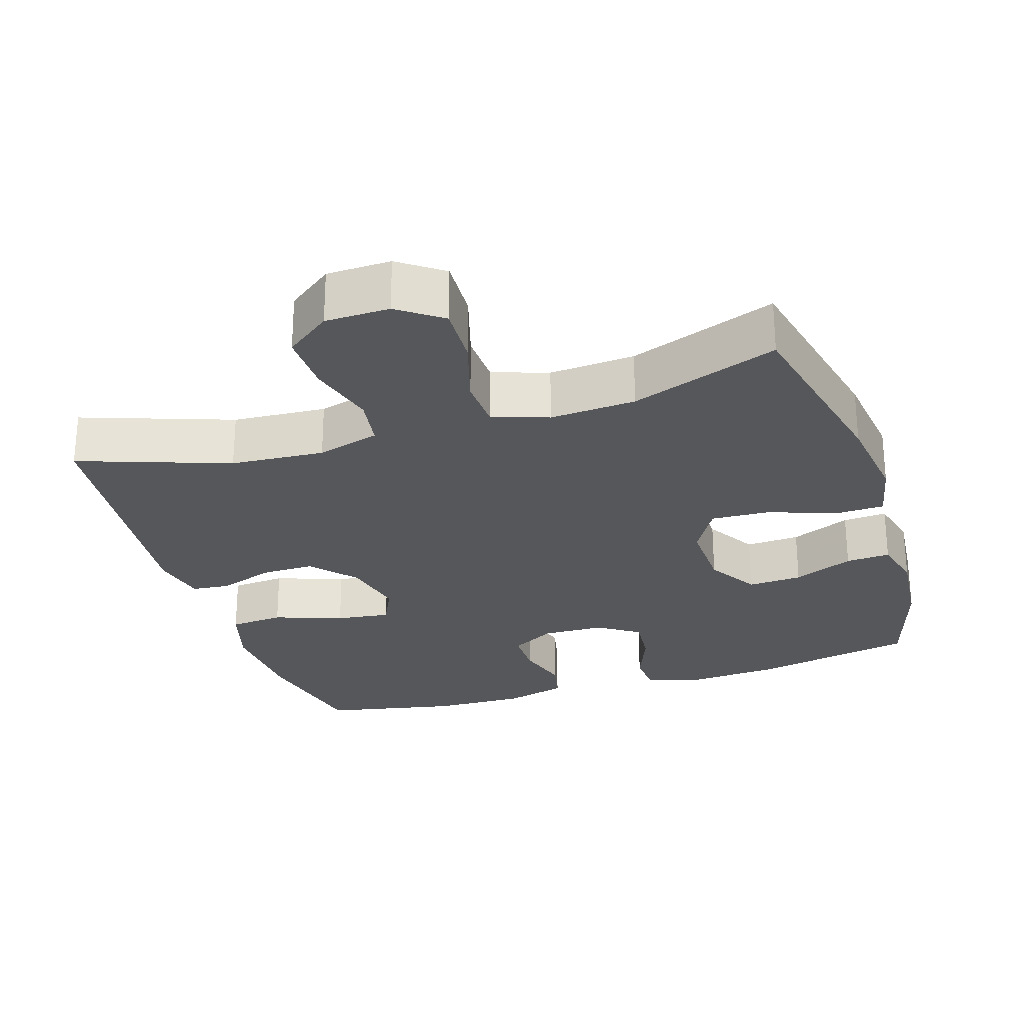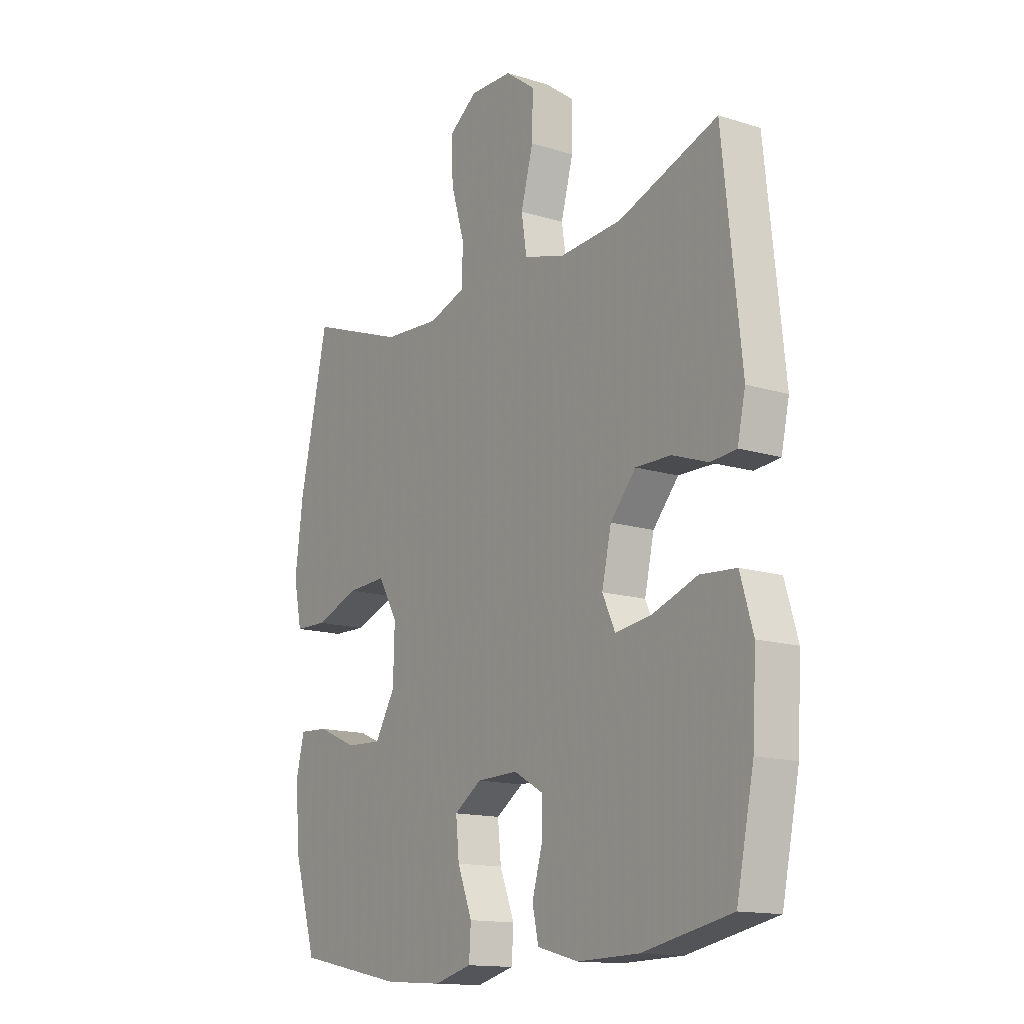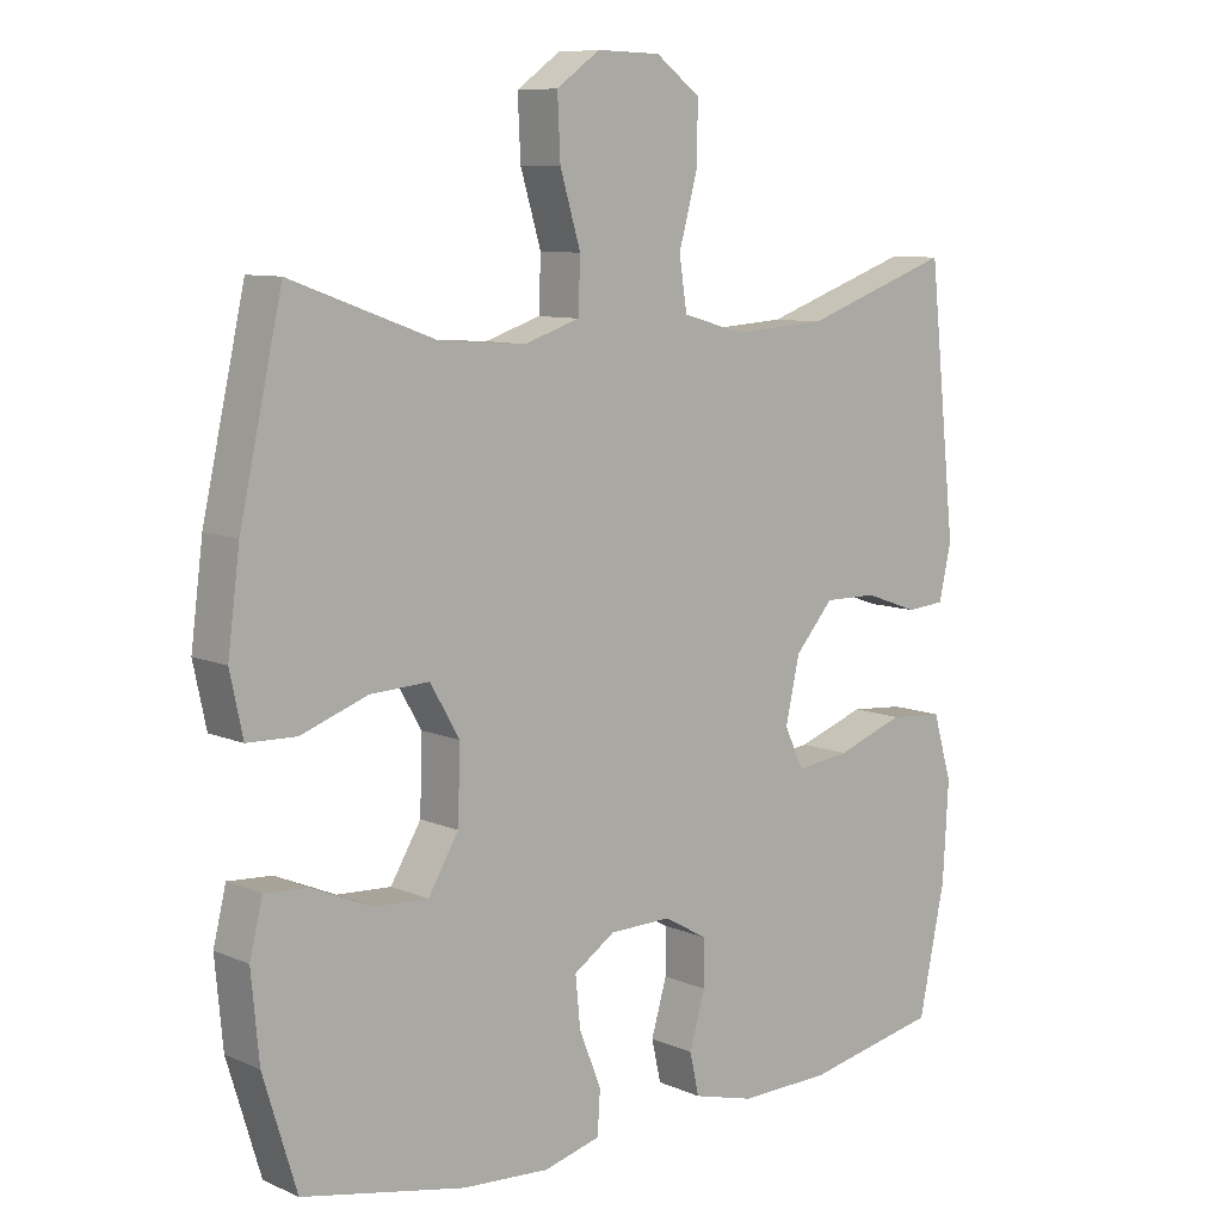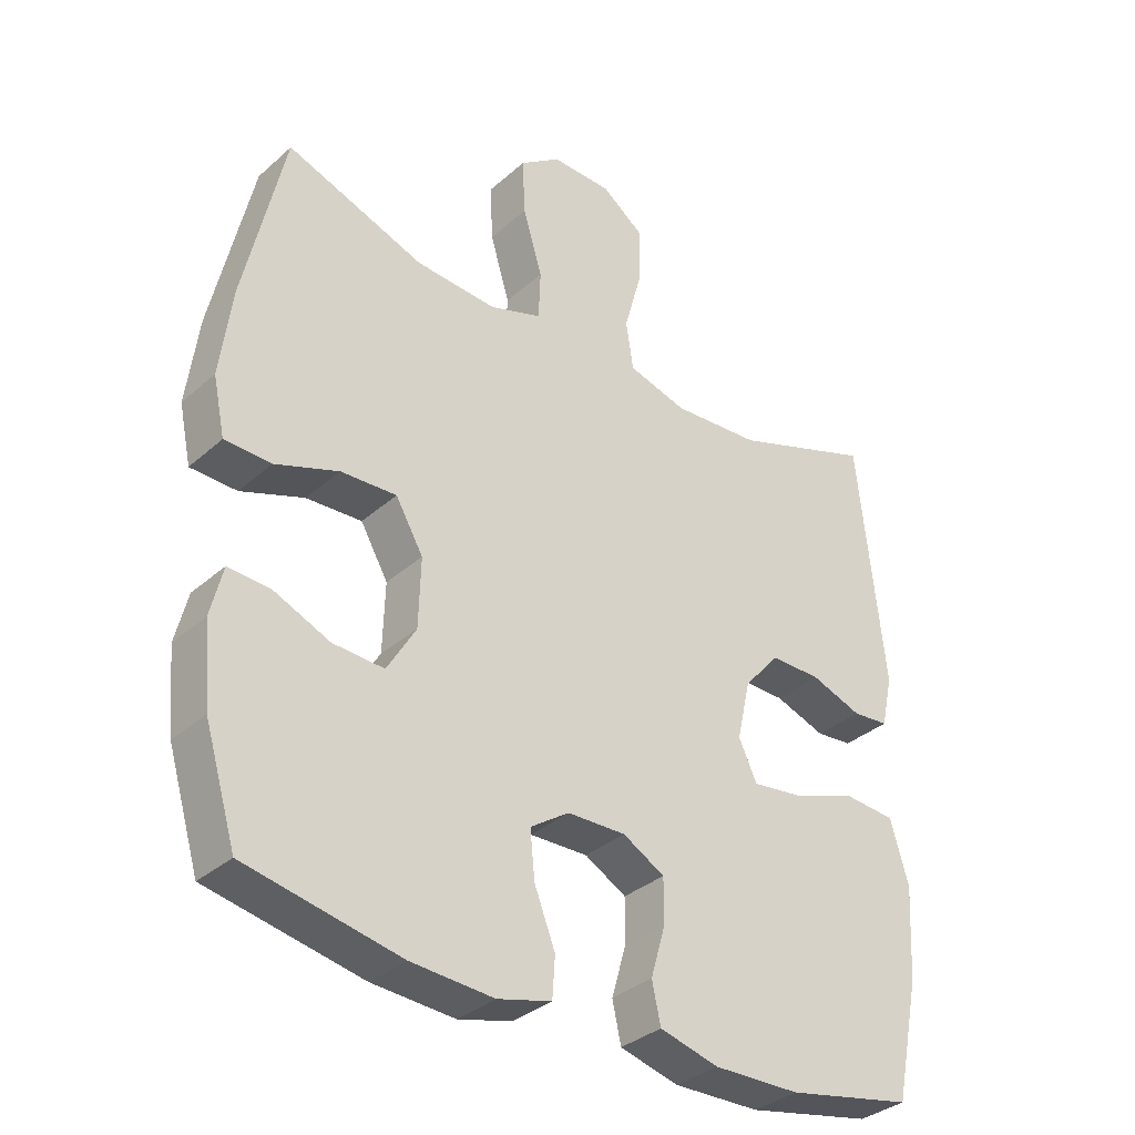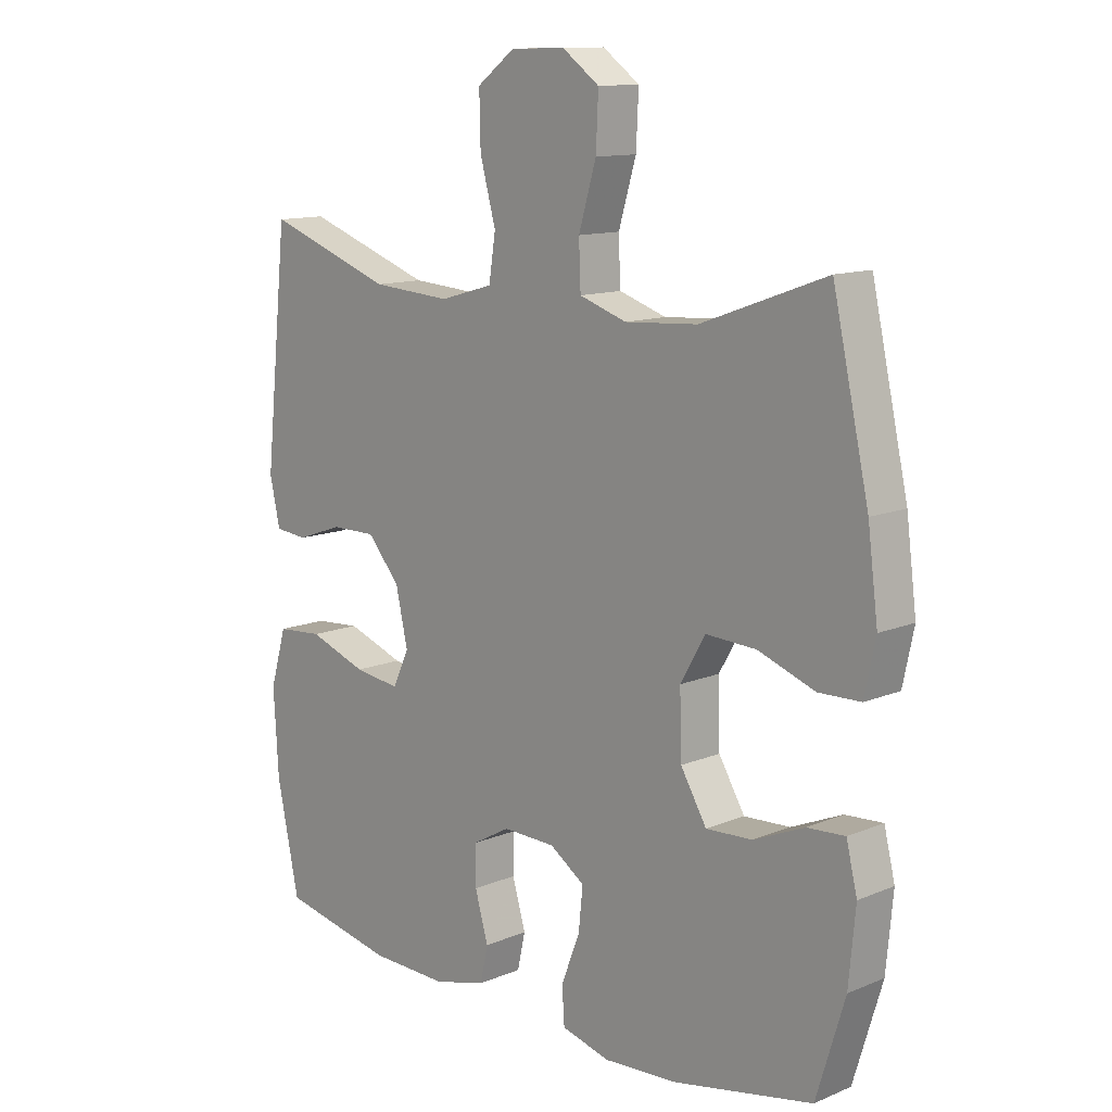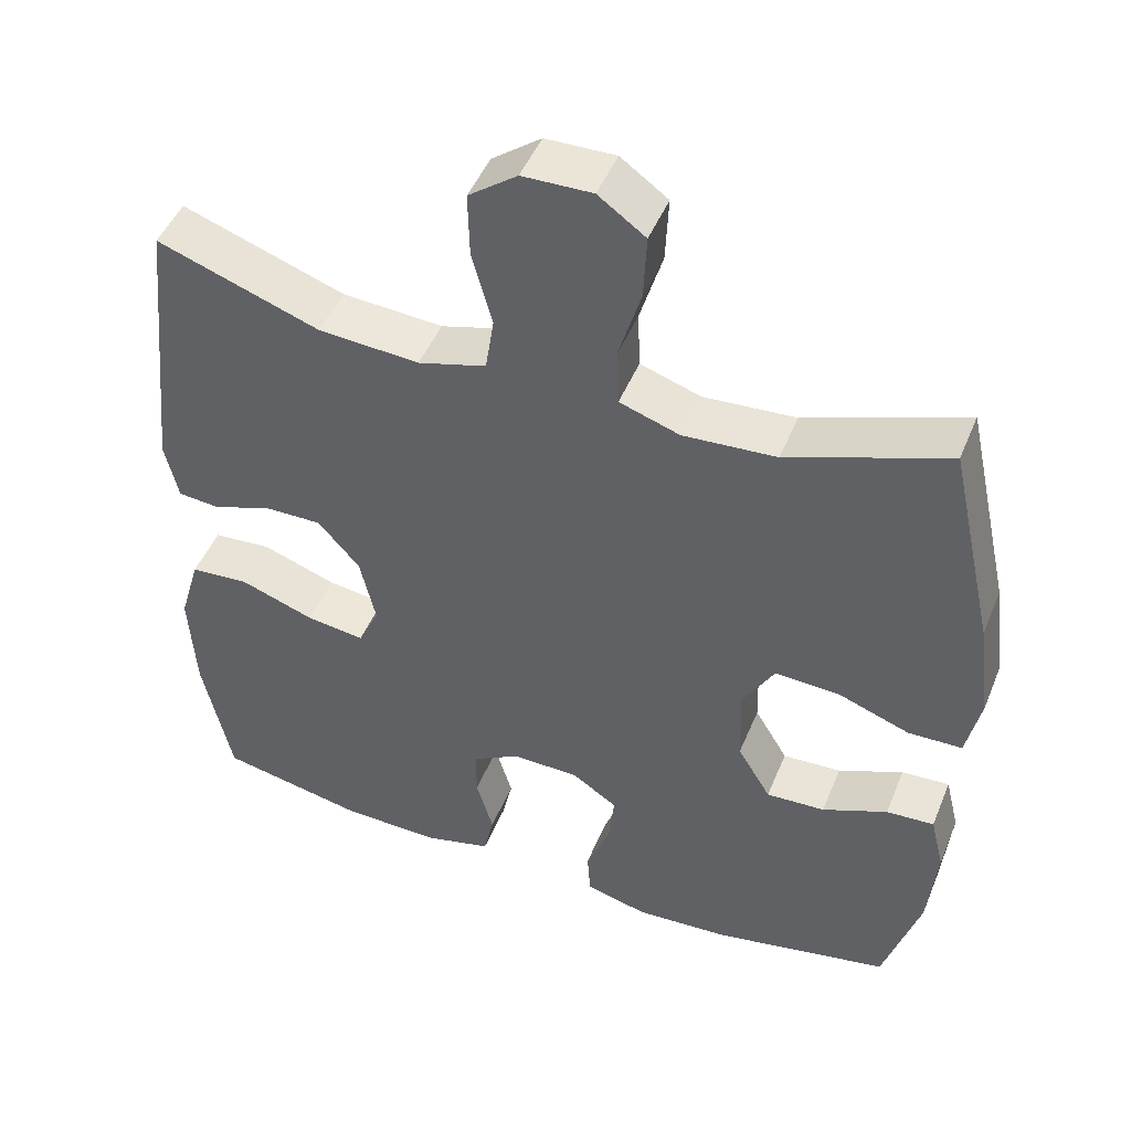
<metadata>
{"format":"obj","ext":"obj","renderer":"f3d","projection":"perspective","resolution":1024,"background":"white","views":[{"elev":-26.6,"azim":17.7,"up":"+Y"},{"elev":-14.4,"azim":-124.3,"up":"+Z"},{"elev":8.9,"azim":138.8,"up":"+Z"},{"elev":-34.2,"azim":139.7,"up":"+Z"},{"elev":12.4,"azim":46.0,"up":"+Z"},{"elev":47.4,"azim":21.7,"up":"+Z"}]}
</metadata>
<code>
v -0.5 0.07 0.5
v -0.29 0.07 0.426
v -0.159 0.07 0.417
v -0.071 0.07 0.442
v -0.06 0.07 0.514
v -0.086 0.07 0.609
v -0.088 0.07 0.694
v -0.025 0.07 0.741
v 0.065 0.07 0.743
v 0.126 0.07 0.699
v 0.122 0.07 0.614
v 0.093 0.07 0.517
v 0.096 0.07 0.443
v 0.174 0.07 0.417
v 0.294 0.07 0.425
v 0.5 0.07 0.5
v 0.56 0.07 0.231
v 0.577 0.07 0.099
v 0.559 0.07 0.014
v 0.49 0.07 0.012
v 0.396 0.07 0.046
v 0.313 0.07 0.05
v 0.272 0.07 -0.021
v 0.275 0.07 -0.124
v 0.318 0.07 -0.196
v 0.394 0.07 -0.192
v 0.478 0.07 -0.156
v 0.54 0.07 -0.152
v 0.558 0.07 -0.226
v 0.547 0.07 -0.345
v 0.5 0.07 -0.5
v 0.271 0.07 -0.546
v 0.148 0.07 -0.554
v 0.068 0.07 -0.533
v 0.064 0.07 -0.473
v 0.095 0.07 -0.394
v 0.102 0.07 -0.324
v 0.044 0.07 -0.285
v -0.043 0.07 -0.283
v -0.105 0.07 -0.318
v -0.105 0.07 -0.383
v -0.083 0.07 -0.459
v -0.096 0.07 -0.518
v -0.183 0.07 -0.541
v -0.312 0.07 -0.538
v -0.5 0.07 -0.5
v -0.537 0.07 -0.323
v -0.545 0.07 -0.185
v -0.518 0.07 -0.093
v -0.442 0.07 -0.087
v -0.346 0.07 -0.121
v -0.27 0.07 -0.131
v -0.243 0.07 -0.073
v -0.263 0.07 0.016
v -0.317 0.07 0.078
v -0.392 0.07 0.077
v -0.468 0.07 0.05
v -0.522 0.07 0.055
v -0.539 0.07 0.132
v -0.5 0 0.5
v -0.29 0 0.426
v -0.159 0 0.417
v -0.071 0 0.442
v -0.06 0 0.514
v -0.086 0 0.609
v -0.088 0 0.694
v -0.025 0 0.741
v 0.065 0 0.743
v 0.126 0 0.699
v 0.122 0 0.614
v 0.093 0 0.517
v 0.096 0 0.443
v 0.174 0 0.417
v 0.294 0 0.425
v 0.5 0 0.5
v 0.56 0 0.231
v 0.577 0 0.099
v 0.559 0 0.014
v 0.49 0 0.012
v 0.396 0 0.046
v 0.313 0 0.05
v 0.272 0 -0.021
v 0.275 0 -0.124
v 0.318 0 -0.196
v 0.394 0 -0.192
v 0.478 0 -0.156
v 0.54 0 -0.152
v 0.558 0 -0.226
v 0.547 0 -0.345
v 0.5 0 -0.5
v 0.271 0 -0.546
v 0.148 0 -0.554
v 0.068 0 -0.533
v 0.064 0 -0.473
v 0.095 0 -0.394
v 0.102 0 -0.324
v 0.044 0 -0.285
v -0.043 0 -0.283
v -0.105 0 -0.318
v -0.105 0 -0.383
v -0.083 0 -0.459
v -0.096 0 -0.518
v -0.183 0 -0.541
v -0.312 0 -0.538
v -0.5 0 -0.5
v -0.537 0 -0.323
v -0.545 0 -0.185
v -0.518 0 -0.093
v -0.442 0 -0.087
v -0.346 0 -0.121
v -0.27 0 -0.131
v -0.243 0 -0.073
v -0.263 0 0.016
v -0.317 0 0.078
v -0.392 0 0.077
v -0.468 0 0.05
v -0.522 0 0.055
v -0.539 0 0.132
f 59 1 2
f 58 59 2
f 57 58 2
f 56 57 2
f 55 56 2 3
f 54 55 3 4
f 53 54 4
f 49 50 51
f 48 49 51
f 47 48 51
f 46 47 51
f 45 46 51
f 44 45 51
f 43 44 51
f 42 43 51
f 41 42 51
f 40 41 51 52
f 39 40 52 53
f 34 35 36
f 33 34 36
f 32 33 36
f 31 32 36
f 30 31 36
f 29 30 36
f 28 29 36
f 27 28 36
f 26 27 36
f 25 26 36 37
f 24 25 37 38
f 19 20 21
f 18 19 21
f 17 18 21
f 16 17 21
f 15 16 21
f 14 15 21 22
f 13 14 22 23
f 10 11 12
f 9 10 12
f 8 9 12
f 7 8 12
f 6 7 12
f 5 6 12
f 4 5 12 13
f 38 39 53
f 24 38 53
f 23 24 53
f 13 23 53
f 4 13 53
f 61 60 118
f 61 118 117
f 61 117 116
f 61 116 115
f 62 61 115 114
f 63 62 114 113
f 63 113 112
f 110 109 108
f 110 108 107
f 110 107 106
f 110 106 105
f 110 105 104
f 110 104 103
f 110 103 102
f 110 102 101
f 110 101 100
f 111 110 100 99
f 112 111 99 98
f 95 94 93
f 95 93 92
f 95 92 91
f 95 91 90
f 95 90 89
f 95 89 88
f 95 88 87
f 95 87 86
f 95 86 85
f 96 95 85 84
f 97 96 84 83
f 80 79 78
f 80 78 77
f 80 77 76
f 80 76 75
f 80 75 74
f 81 80 74 73
f 82 81 73 72
f 71 70 69
f 71 69 68
f 71 68 67
f 71 67 66
f 71 66 65
f 71 65 64
f 72 71 64 63
f 112 98 97
f 112 97 83
f 112 83 82
f 112 82 72
f 112 72 63
f 1 60 61 2
f 2 61 62 3
f 3 62 63 4
f 4 63 64 5
f 5 64 65 6
f 6 65 66 7
f 7 66 67 8
f 8 67 68 9
f 9 68 69 10
f 10 69 70 11
f 11 70 71 12
f 12 71 72 13
f 13 72 73 14
f 14 73 74 15
f 15 74 75 16
f 16 75 76 17
f 17 76 77 18
f 18 77 78 19
f 19 78 79 20
f 20 79 80 21
f 21 80 81 22
f 22 81 82 23
f 23 82 83 24
f 24 83 84 25
f 25 84 85 26
f 26 85 86 27
f 27 86 87 28
f 28 87 88 29
f 29 88 89 30
f 30 89 90 31
f 31 90 91 32
f 32 91 92 33
f 33 92 93 34
f 34 93 94 35
f 35 94 95 36
f 36 95 96 37
f 37 96 97 38
f 38 97 98 39
f 39 98 99 40
f 40 99 100 41
f 41 100 101 42
f 42 101 102 43
f 43 102 103 44
f 44 103 104 45
f 45 104 105 46
f 46 105 106 47
f 47 106 107 48
f 48 107 108 49
f 49 108 109 50
f 50 109 110 51
f 51 110 111 52
f 52 111 112 53
f 53 112 113 54
f 54 113 114 55
f 55 114 115 56
f 56 115 116 57
f 57 116 117 58
f 58 117 118 59
f 59 118 60 1

</code>
